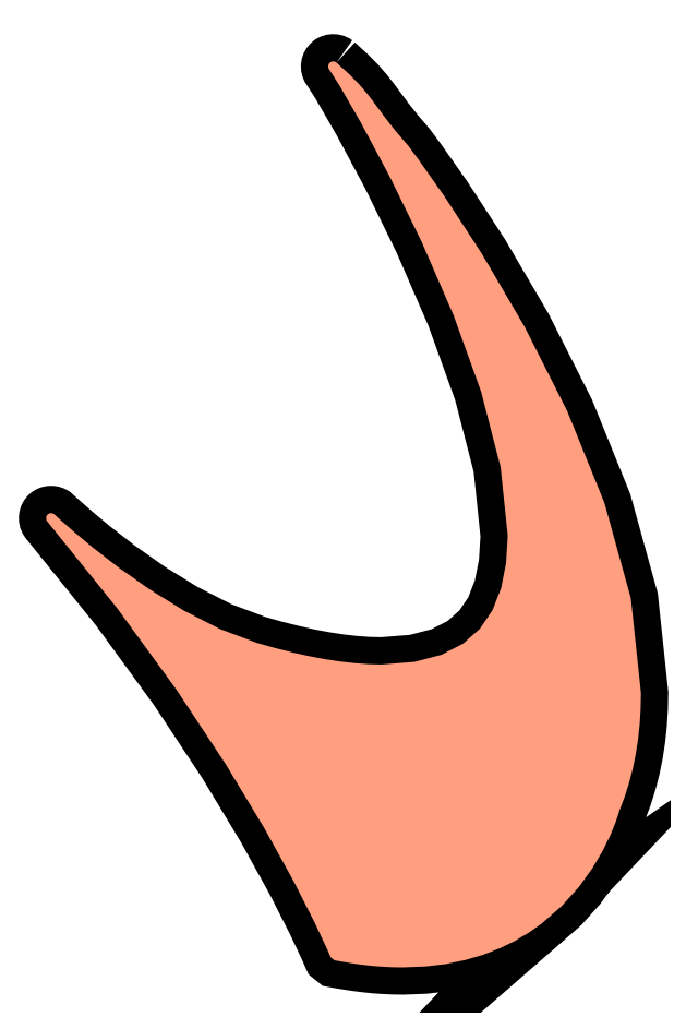
<metadata>
{"format":"dxf","ext":"dxf","renderer":"ezdxf+matplotlib","layout":"modelspace","background":"white","min_lineweight":24,"dpi":150}
</metadata>
<code>
0
SECTION
2
ENTITIES
0
POLYLINE
8
H1
66
     1
10
0
20
0
30
0
0
VERTEX
8
H1
10
26.46
20
85.05
30
0
0
VERTEX
8
H1
10
26.45
20
85.06
30
0
0
VERTEX
8
H1
10
26.44
20
85.07
30
0
0
VERTEX
8
H1
10
26.43
20
85.07
30
0
0
VERTEX
8
H1
10
26.42
20
85.07
30
0
0
VERTEX
8
H1
10
26.41
20
85.07
30
0
0
VERTEX
8
H1
10
26.4
20
85.06
30
0
0
VERTEX
8
H1
10
26.39
20
85.06
30
0
0
VERTEX
8
H1
10
26.38
20
85.05
30
0
0
VERTEX
8
H1
10
26.37
20
85.04
30
0
0
VERTEX
8
H1
10
26.36
20
85.03
30
0
0
VERTEX
8
H1
10
26.36
20
85.02
30
0
0
VERTEX
8
H1
10
26.36
20
85.01
30
0
0
VERTEX
8
H1
10
26.36
20
85
30
0
0
VERTEX
8
H1
10
26.36
20
84.99
30
0
0
VERTEX
8
H1
10
26.37
20
84.97
30
0
0
VERTEX
8
H1
10
26.37
20
84.96
30
0
0
VERTEX
8
H1
10
26.5
20
84.77
30
0
0
VERTEX
8
H1
10
26.77
20
84.3
30
0
0
VERTEX
8
H1
10
27.13
20
83.63
30
0
0
VERTEX
8
H1
10
27.54
20
82.79
30
0
0
VERTEX
8
H1
10
27.94
20
81.86
30
0
0
VERTEX
8
H1
10
28.29
20
80.89
30
0
0
VERTEX
8
H1
10
28.54
20
79.95
30
0
0
VERTEX
8
H1
10
28.63
20
79.08
30
0
0
VERTEX
8
H1
10
28.61
20
78.73
30
0
0
VERTEX
8
H1
10
28.54
20
78.42
30
0
0
VERTEX
8
H1
10
28.44
20
78.14
30
0
0
VERTEX
8
H1
10
28.28
20
77.91
30
0
0
VERTEX
8
H1
10
28.06
20
77.72
30
0
0
VERTEX
8
H1
10
27.79
20
77.57
30
0
0
VERTEX
8
H1
10
27.45
20
77.49
30
0
0
VERTEX
8
H1
10
27.03
20
77.45
30
0
0
VERTEX
8
H1
10
26.87
20
77.46
30
0
0
VERTEX
8
H1
10
26.7
20
77.47
30
0
0
VERTEX
8
H1
10
26.52
20
77.49
30
0
0
VERTEX
8
H1
10
26.33
20
77.52
30
0
0
VERTEX
8
H1
10
26.13
20
77.56
30
0
0
VERTEX
8
H1
10
25.91
20
77.6
30
0
0
VERTEX
8
H1
10
25.69
20
77.66
30
0
0
VERTEX
8
H1
10
25.46
20
77.72
30
0
0
VERTEX
8
H1
10
24.99
20
77.9
30
0
0
VERTEX
8
H1
10
24.54
20
78.13
30
0
0
VERTEX
8
H1
10
24.1
20
78.4
30
0
0
VERTEX
8
H1
10
23.71
20
78.67
30
0
0
VERTEX
8
H1
10
23.38
20
78.93
30
0
0
VERTEX
8
H1
10
23.13
20
79.15
30
0
0
VERTEX
8
H1
10
22.96
20
79.29
30
0
0
VERTEX
8
H1
10
22.9
20
79.35
30
0
0
VERTEX
8
H1
10
22.89
20
79.35
30
0
0
VERTEX
8
H1
10
22.88
20
79.36
30
0
0
VERTEX
8
H1
10
22.87
20
79.36
30
0
0
VERTEX
8
H1
10
22.86
20
79.36
30
0
0
VERTEX
8
H1
10
22.85
20
79.36
30
0
0
VERTEX
8
H1
10
22.84
20
79.36
30
0
0
VERTEX
8
H1
10
22.83
20
79.36
30
0
0
VERTEX
8
H1
10
22.82
20
79.35
30
0
0
VERTEX
8
H1
10
22.81
20
79.34
30
0
0
VERTEX
8
H1
10
22.8
20
79.34
30
0
0
VERTEX
8
H1
10
22.8
20
79.33
30
0
0
VERTEX
8
H1
10
22.8
20
79.32
30
0
0
VERTEX
8
H1
10
22.79
20
79.3
30
0
0
VERTEX
8
H1
10
22.79
20
79.29
30
0
0
VERTEX
8
H1
10
22.8
20
79.28
30
0
0
VERTEX
8
H1
10
22.8
20
79.27
30
0
0
VERTEX
8
H1
10
22.8
20
79.27
30
0
0
VERTEX
8
H1
10
22.8
20
79.27
30
0
0
VERTEX
8
H1
10
22.8
20
79.27
30
0
0
VERTEX
8
H1
10
22.8
20
79.27
30
0
0
VERTEX
8
H1
10
22.8
20
79.27
30
0
0
VERTEX
8
H1
10
22.8
20
79.27
30
0
0
VERTEX
8
H1
10
22.8
20
79.27
30
0
0
VERTEX
8
H1
10
22.8
20
79.27
30
0
0
VERTEX
8
H1
10
22.8
20
79.27
30
0
0
VERTEX
8
H1
10
22.8
20
79.27
30
0
0
VERTEX
8
H1
10
22.8
20
79.27
30
0
0
VERTEX
8
H1
10
22.81
20
79.26
30
0
0
VERTEX
8
H1
10
22.81
20
79.26
30
0
0
VERTEX
8
H1
10
22.81
20
79.26
30
0
0
VERTEX
8
H1
10
22.81
20
79.26
30
0
0
VERTEX
8
H1
10
22.81
20
79.26
30
0
0
VERTEX
8
H1
10
23.69
20
78.16
30
0
0
VERTEX
8
H1
10
24.44
20
77.13
30
0
0
VERTEX
8
H1
10
25.06
20
76.2
30
0
0
VERTEX
8
H1
10
25.55
20
75.38
30
0
0
VERTEX
8
H1
10
25.93
20
74.71
30
0
0
VERTEX
8
H1
10
26.19
20
74.19
30
0
0
VERTEX
8
H1
10
26.34
20
73.87
30
0
0
VERTEX
8
H1
10
26.39
20
73.75
30
0
0
VERTEX
8
H1
10
26.4
20
73.75
30
0
0
VERTEX
8
H1
10
26.4
20
73.74
30
0
0
VERTEX
8
H1
10
26.41
20
73.74
30
0
0
VERTEX
8
H1
10
26.41
20
73.73
30
0
0
VERTEX
8
H1
10
26.42
20
73.73
30
0
0
VERTEX
8
H1
10
26.43
20
73.73
30
0
0
VERTEX
8
H1
10
26.43
20
73.72
30
0
0
VERTEX
8
H1
10
26.44
20
73.72
30
0
0
VERTEX
8
H1
10
26.48
20
73.71
30
0
0
VERTEX
8
H1
10
26.52
20
73.7
30
0
0
VERTEX
8
H1
10
26.56
20
73.69
30
0
0
VERTEX
8
H1
10
26.6
20
73.69
30
0
0
VERTEX
8
H1
10
26.64
20
73.68
30
0
0
VERTEX
8
H1
10
26.68
20
73.68
30
0
0
VERTEX
8
H1
10
26.72
20
73.67
30
0
0
VERTEX
8
H1
10
26.76
20
73.66
30
0
0
VERTEX
8
H1
10
26.78
20
73.66
30
0
0
VERTEX
8
H1
10
26.8
20
73.66
30
0
0
VERTEX
8
H1
10
26.82
20
73.66
30
0
0
VERTEX
8
H1
10
26.84
20
73.65
30
0
0
VERTEX
8
H1
10
26.85
20
73.65
30
0
0
VERTEX
8
H1
10
26.87
20
73.65
30
0
0
VERTEX
8
H1
10
26.89
20
73.65
30
0
0
VERTEX
8
H1
10
26.91
20
73.65
30
0
0
VERTEX
8
H1
10
26.92
20
73.65
30
0
0
VERTEX
8
H1
10
26.93
20
73.64
30
0
0
VERTEX
8
H1
10
26.94
20
73.64
30
0
0
VERTEX
8
H1
10
26.95
20
73.64
30
0
0
VERTEX
8
H1
10
26.96
20
73.64
30
0
0
VERTEX
8
H1
10
26.96
20
73.64
30
0
0
VERTEX
8
H1
10
26.97
20
73.64
30
0
0
VERTEX
8
H1
10
26.98
20
73.64
30
0
0
VERTEX
8
H1
10
27.02
20
73.64
30
0
0
VERTEX
8
H1
10
27.06
20
73.63
30
0
0
VERTEX
8
H1
10
27.1
20
73.63
30
0
0
VERTEX
8
H1
10
27.14
20
73.63
30
0
0
VERTEX
8
H1
10
27.18
20
73.63
30
0
0
VERTEX
8
H1
10
27.22
20
73.63
30
0
0
VERTEX
8
H1
10
27.26
20
73.63
30
0
0
VERTEX
8
H1
10
27.3
20
73.63
30
0
0
VERTEX
8
H1
10
27.3
20
73.63
30
0
0
VERTEX
8
H1
10
27.3
20
73.63
30
0
0
VERTEX
8
H1
10
27.3
20
73.63
30
0
0
VERTEX
8
H1
10
27.3
20
73.63
30
0
0
VERTEX
8
H1
10
27.3
20
73.63
30
0
0
VERTEX
8
H1
10
27.3
20
73.63
30
0
0
VERTEX
8
H1
10
27.3
20
73.63
30
0
0
VERTEX
8
H1
10
27.3
20
73.63
30
0
0
VERTEX
8
H1
10
27.58
20
73.64
30
0
0
VERTEX
8
H1
10
27.84
20
73.67
30
0
0
VERTEX
8
H1
10
28.09
20
73.72
30
0
0
VERTEX
8
H1
10
28.31
20
73.78
30
0
0
VERTEX
8
H1
10
28.52
20
73.86
30
0
0
VERTEX
8
H1
10
28.71
20
73.96
30
0
0
VERTEX
8
H1
10
28.89
20
74.06
30
0
0
VERTEX
8
H1
10
29.05
20
74.17
30
0
0
VERTEX
8
H1
10
29.05
20
74.17
30
0
0
VERTEX
8
H1
10
29.05
20
74.17
30
0
0
VERTEX
8
H1
10
29.05
20
74.17
30
0
0
VERTEX
8
H1
10
29.05
20
74.17
30
0
0
VERTEX
8
H1
10
29.05
20
74.17
30
0
0
VERTEX
8
H1
10
29.05
20
74.17
30
0
0
VERTEX
8
H1
10
29.05
20
74.17
30
0
0
VERTEX
8
H1
10
29.05
20
74.17
30
0
0
VERTEX
8
H1
10
29.31
20
74.4
30
0
0
VERTEX
8
H1
10
29.53
20
74.64
30
0
0
VERTEX
8
H1
10
29.7
20
74.88
30
0
0
VERTEX
8
H1
10
29.83
20
75.11
30
0
0
VERTEX
8
H1
10
29.93
20
75.31
30
0
0
VERTEX
8
H1
10
29.99
20
75.46
30
0
0
VERTEX
8
H1
10
30.03
20
75.57
30
0
0
VERTEX
8
H1
10
30.04
20
75.61
30
0
0
VERTEX
8
H1
10
30.11
20
75.78
30
0
0
VERTEX
8
H1
10
30.16
20
75.96
30
0
0
VERTEX
8
H1
10
30.21
20
76.14
30
0
0
VERTEX
8
H1
10
30.25
20
76.33
30
0
0
VERTEX
8
H1
10
30.28
20
76.51
30
0
0
VERTEX
8
H1
10
30.3
20
76.7
30
0
0
VERTEX
8
H1
10
30.31
20
76.9
30
0
0
VERTEX
8
H1
10
30.31
20
77.09
30
0
0
VERTEX
8
H1
10
30.18
20
78.29
30
0
0
VERTEX
8
H1
10
29.85
20
79.49
30
0
0
VERTEX
8
H1
10
29.38
20
80.65
30
0
0
VERTEX
8
H1
10
28.84
20
81.72
30
0
0
VERTEX
8
H1
10
28.3
20
82.64
30
0
0
VERTEX
8
H1
10
27.83
20
83.36
30
0
0
VERTEX
8
H1
10
27.5
20
83.84
30
0
0
VERTEX
8
H1
10
27.37
20
84.01
30
0
0
VERTEX
8
H1
10
27.22
20
84.18
30
0
0
VERTEX
8
H1
10
27.1
20
84.33
30
0
0
VERTEX
8
H1
10
27.01
20
84.46
30
0
0
VERTEX
8
H1
10
26.92
20
84.57
30
0
0
VERTEX
8
H1
10
26.84
20
84.68
30
0
0
VERTEX
8
H1
10
26.74
20
84.79
30
0
0
VERTEX
8
H1
10
26.62
20
84.91
30
0
0
VERTEX
8
H1
10
26.46
20
85.05
30
0
0
VERTEX
8
H1
10
26.46
20
85.05
30
0
0
SEQEND
8
H1
0
HATCH
8
H1
10
0
20
0
30
0
210
0
220
0
230
1
2
SOLID
70
     1
71
     0
91
        1
92
        1
93
      184
72
     1
10
26.46
20
85.05
11
26.45
21
85.06
72
     1
10
26.45
20
85.06
11
26.44
21
85.07
72
     1
10
26.44
20
85.07
11
26.43
21
85.07
72
     1
10
26.43
20
85.07
11
26.42
21
85.07
72
     1
10
26.42
20
85.07
11
26.41
21
85.07
72
     1
10
26.41
20
85.07
11
26.4
21
85.06
72
     1
10
26.4
20
85.06
11
26.39
21
85.06
72
     1
10
26.39
20
85.06
11
26.38
21
85.05
72
     1
10
26.38
20
85.05
11
26.37
21
85.04
72
     1
10
26.37
20
85.04
11
26.36
21
85.03
72
     1
10
26.36
20
85.03
11
26.36
21
85.02
72
     1
10
26.36
20
85.02
11
26.36
21
85.01
72
     1
10
26.36
20
85.01
11
26.36
21
85
72
     1
10
26.36
20
85
11
26.36
21
84.99
72
     1
10
26.36
20
84.99
11
26.37
21
84.97
72
     1
10
26.37
20
84.97
11
26.37
21
84.96
72
     1
10
26.37
20
84.96
11
26.5
21
84.77
72
     1
10
26.5
20
84.77
11
26.77
21
84.3
72
     1
10
26.77
20
84.3
11
27.13
21
83.63
72
     1
10
27.13
20
83.63
11
27.54
21
82.79
72
     1
10
27.54
20
82.79
11
27.94
21
81.86
72
     1
10
27.94
20
81.86
11
28.29
21
80.89
72
     1
10
28.29
20
80.89
11
28.54
21
79.95
72
     1
10
28.54
20
79.95
11
28.63
21
79.08
72
     1
10
28.63
20
79.08
11
28.61
21
78.73
72
     1
10
28.61
20
78.73
11
28.54
21
78.42
72
     1
10
28.54
20
78.42
11
28.44
21
78.14
72
     1
10
28.44
20
78.14
11
28.28
21
77.91
72
     1
10
28.28
20
77.91
11
28.06
21
77.72
72
     1
10
28.06
20
77.72
11
27.79
21
77.57
72
     1
10
27.79
20
77.57
11
27.45
21
77.49
72
     1
10
27.45
20
77.49
11
27.03
21
77.45
72
     1
10
27.03
20
77.45
11
26.87
21
77.46
72
     1
10
26.87
20
77.46
11
26.7
21
77.47
72
     1
10
26.7
20
77.47
11
26.52
21
77.49
72
     1
10
26.52
20
77.49
11
26.33
21
77.52
72
     1
10
26.33
20
77.52
11
26.13
21
77.56
72
     1
10
26.13
20
77.56
11
25.91
21
77.6
72
     1
10
25.91
20
77.6
11
25.69
21
77.66
72
     1
10
25.69
20
77.66
11
25.46
21
77.72
72
     1
10
25.46
20
77.72
11
24.99
21
77.9
72
     1
10
24.99
20
77.9
11
24.54
21
78.13
72
     1
10
24.54
20
78.13
11
24.1
21
78.4
72
     1
10
24.1
20
78.4
11
23.71
21
78.67
72
     1
10
23.71
20
78.67
11
23.38
21
78.93
72
     1
10
23.38
20
78.93
11
23.13
21
79.15
72
     1
10
23.13
20
79.15
11
22.96
21
79.29
72
     1
10
22.96
20
79.29
11
22.9
21
79.35
72
     1
10
22.9
20
79.35
11
22.89
21
79.35
72
     1
10
22.89
20
79.35
11
22.88
21
79.36
72
     1
10
22.88
20
79.36
11
22.87
21
79.36
72
     1
10
22.87
20
79.36
11
22.86
21
79.36
72
     1
10
22.86
20
79.36
11
22.85
21
79.36
72
     1
10
22.85
20
79.36
11
22.84
21
79.36
72
     1
10
22.84
20
79.36
11
22.83
21
79.36
72
     1
10
22.83
20
79.36
11
22.82
21
79.35
72
     1
10
22.82
20
79.35
11
22.81
21
79.34
72
     1
10
22.81
20
79.34
11
22.8
21
79.34
72
     1
10
22.8
20
79.34
11
22.8
21
79.33
72
     1
10
22.8
20
79.33
11
22.8
21
79.32
72
     1
10
22.8
20
79.32
11
22.79
21
79.3
72
     1
10
22.79
20
79.3
11
22.79
21
79.29
72
     1
10
22.79
20
79.29
11
22.8
21
79.28
72
     1
10
22.8
20
79.28
11
22.8
21
79.27
72
     1
10
22.8
20
79.27
11
22.8
21
79.27
72
     1
10
22.8
20
79.27
11
22.8
21
79.27
72
     1
10
22.8
20
79.27
11
22.8
21
79.27
72
     1
10
22.8
20
79.27
11
22.8
21
79.27
72
     1
10
22.8
20
79.27
11
22.8
21
79.27
72
     1
10
22.8
20
79.27
11
22.8
21
79.27
72
     1
10
22.8
20
79.27
11
22.8
21
79.27
72
     1
10
22.8
20
79.27
11
22.8
21
79.27
72
     1
10
22.8
20
79.27
11
22.8
21
79.27
72
     1
10
22.8
20
79.27
11
22.8
21
79.27
72
     1
10
22.8
20
79.27
11
22.8
21
79.27
72
     1
10
22.8
20
79.27
11
22.81
21
79.26
72
     1
10
22.81
20
79.26
11
22.81
21
79.26
72
     1
10
22.81
20
79.26
11
22.81
21
79.26
72
     1
10
22.81
20
79.26
11
22.81
21
79.26
72
     1
10
22.81
20
79.26
11
22.81
21
79.26
72
     1
10
22.81
20
79.26
11
23.69
21
78.16
72
     1
10
23.69
20
78.16
11
24.44
21
77.13
72
     1
10
24.44
20
77.13
11
25.06
21
76.2
72
     1
10
25.06
20
76.2
11
25.55
21
75.38
72
     1
10
25.55
20
75.38
11
25.93
21
74.71
72
     1
10
25.93
20
74.71
11
26.19
21
74.19
72
     1
10
26.19
20
74.19
11
26.34
21
73.87
72
     1
10
26.34
20
73.87
11
26.39
21
73.75
72
     1
10
26.39
20
73.75
11
26.4
21
73.75
72
     1
10
26.4
20
73.75
11
26.4
21
73.74
72
     1
10
26.4
20
73.74
11
26.41
21
73.74
72
     1
10
26.41
20
73.74
11
26.41
21
73.73
72
     1
10
26.41
20
73.73
11
26.42
21
73.73
72
     1
10
26.42
20
73.73
11
26.43
21
73.73
72
     1
10
26.43
20
73.73
11
26.43
21
73.72
72
     1
10
26.43
20
73.72
11
26.44
21
73.72
72
     1
10
26.44
20
73.72
11
26.48
21
73.71
72
     1
10
26.48
20
73.71
11
26.52
21
73.7
72
     1
10
26.52
20
73.7
11
26.56
21
73.69
72
     1
10
26.56
20
73.69
11
26.6
21
73.69
72
     1
10
26.6
20
73.69
11
26.64
21
73.68
72
     1
10
26.64
20
73.68
11
26.68
21
73.68
72
     1
10
26.68
20
73.68
11
26.72
21
73.67
72
     1
10
26.72
20
73.67
11
26.76
21
73.66
72
     1
10
26.76
20
73.66
11
26.78
21
73.66
72
     1
10
26.78
20
73.66
11
26.8
21
73.66
72
     1
10
26.8
20
73.66
11
26.82
21
73.66
72
     1
10
26.82
20
73.66
11
26.84
21
73.65
72
     1
10
26.84
20
73.65
11
26.85
21
73.65
72
     1
10
26.85
20
73.65
11
26.87
21
73.65
72
     1
10
26.87
20
73.65
11
26.89
21
73.65
72
     1
10
26.89
20
73.65
11
26.91
21
73.65
72
     1
10
26.91
20
73.65
11
26.92
21
73.65
72
     1
10
26.92
20
73.65
11
26.93
21
73.64
72
     1
10
26.93
20
73.64
11
26.94
21
73.64
72
     1
10
26.94
20
73.64
11
26.95
21
73.64
72
     1
10
26.95
20
73.64
11
26.96
21
73.64
72
     1
10
26.96
20
73.64
11
26.96
21
73.64
72
     1
10
26.96
20
73.64
11
26.97
21
73.64
72
     1
10
26.97
20
73.64
11
26.98
21
73.64
72
     1
10
26.98
20
73.64
11
27.02
21
73.64
72
     1
10
27.02
20
73.64
11
27.06
21
73.63
72
     1
10
27.06
20
73.63
11
27.1
21
73.63
72
     1
10
27.1
20
73.63
11
27.14
21
73.63
72
     1
10
27.14
20
73.63
11
27.18
21
73.63
72
     1
10
27.18
20
73.63
11
27.22
21
73.63
72
     1
10
27.22
20
73.63
11
27.26
21
73.63
72
     1
10
27.26
20
73.63
11
27.3
21
73.63
72
     1
10
27.3
20
73.63
11
27.3
21
73.63
72
     1
10
27.3
20
73.63
11
27.3
21
73.63
72
     1
10
27.3
20
73.63
11
27.3
21
73.63
72
     1
10
27.3
20
73.63
11
27.3
21
73.63
72
     1
10
27.3
20
73.63
11
27.3
21
73.63
72
     1
10
27.3
20
73.63
11
27.3
21
73.63
72
     1
10
27.3
20
73.63
11
27.3
21
73.63
72
     1
10
27.3
20
73.63
11
27.3
21
73.63
72
     1
10
27.3
20
73.63
11
27.58
21
73.64
72
     1
10
27.58
20
73.64
11
27.84
21
73.67
72
     1
10
27.84
20
73.67
11
28.09
21
73.72
72
     1
10
28.09
20
73.72
11
28.31
21
73.78
72
     1
10
28.31
20
73.78
11
28.52
21
73.86
72
     1
10
28.52
20
73.86
11
28.71
21
73.96
72
     1
10
28.71
20
73.96
11
28.89
21
74.06
72
     1
10
28.89
20
74.06
11
29.05
21
74.17
72
     1
10
29.05
20
74.17
11
29.05
21
74.17
72
     1
10
29.05
20
74.17
11
29.05
21
74.17
72
     1
10
29.05
20
74.17
11
29.05
21
74.17
72
     1
10
29.05
20
74.17
11
29.05
21
74.17
72
     1
10
29.05
20
74.17
11
29.05
21
74.17
72
     1
10
29.05
20
74.17
11
29.05
21
74.17
72
     1
10
29.05
20
74.17
11
29.05
21
74.17
72
     1
10
29.05
20
74.17
11
29.05
21
74.17
72
     1
10
29.05
20
74.17
11
29.31
21
74.4
72
     1
10
29.31
20
74.4
11
29.53
21
74.64
72
     1
10
29.53
20
74.64
11
29.7
21
74.88
72
     1
10
29.7
20
74.88
11
29.83
21
75.11
72
     1
10
29.83
20
75.11
11
29.93
21
75.31
72
     1
10
29.93
20
75.31
11
29.99
21
75.46
72
     1
10
29.99
20
75.46
11
30.03
21
75.57
72
     1
10
30.03
20
75.57
11
30.04
21
75.61
72
     1
10
30.04
20
75.61
11
30.11
21
75.78
72
     1
10
30.11
20
75.78
11
30.16
21
75.96
72
     1
10
30.16
20
75.96
11
30.21
21
76.14
72
     1
10
30.21
20
76.14
11
30.25
21
76.33
72
     1
10
30.25
20
76.33
11
30.28
21
76.51
72
     1
10
30.28
20
76.51
11
30.3
21
76.7
72
     1
10
30.3
20
76.7
11
30.31
21
76.9
72
     1
10
30.31
20
76.9
11
30.31
21
77.09
72
     1
10
30.31
20
77.09
11
30.18
21
78.29
72
     1
10
30.18
20
78.29
11
29.85
21
79.49
72
     1
10
29.85
20
79.49
11
29.38
21
80.65
72
     1
10
29.38
20
80.65
11
28.84
21
81.72
72
     1
10
28.84
20
81.72
11
28.3
21
82.64
72
     1
10
28.3
20
82.64
11
27.83
21
83.36
72
     1
10
27.83
20
83.36
11
27.5
21
83.84
72
     1
10
27.5
20
83.84
11
27.37
21
84.01
72
     1
10
27.37
20
84.01
11
27.22
21
84.18
72
     1
10
27.22
20
84.18
11
27.1
21
84.33
72
     1
10
27.1
20
84.33
11
27.01
21
84.46
72
     1
10
27.01
20
84.46
11
26.92
21
84.57
72
     1
10
26.92
20
84.57
11
26.84
21
84.68
72
     1
10
26.84
20
84.68
11
26.74
21
84.79
72
     1
10
26.74
20
84.79
11
26.62
21
84.91
72
     1
10
26.62
20
84.91
11
26.46
21
85.05
97
        0
75
     2
76
     1
98
        0
0
ENDSEC
0
EOF

</code>
